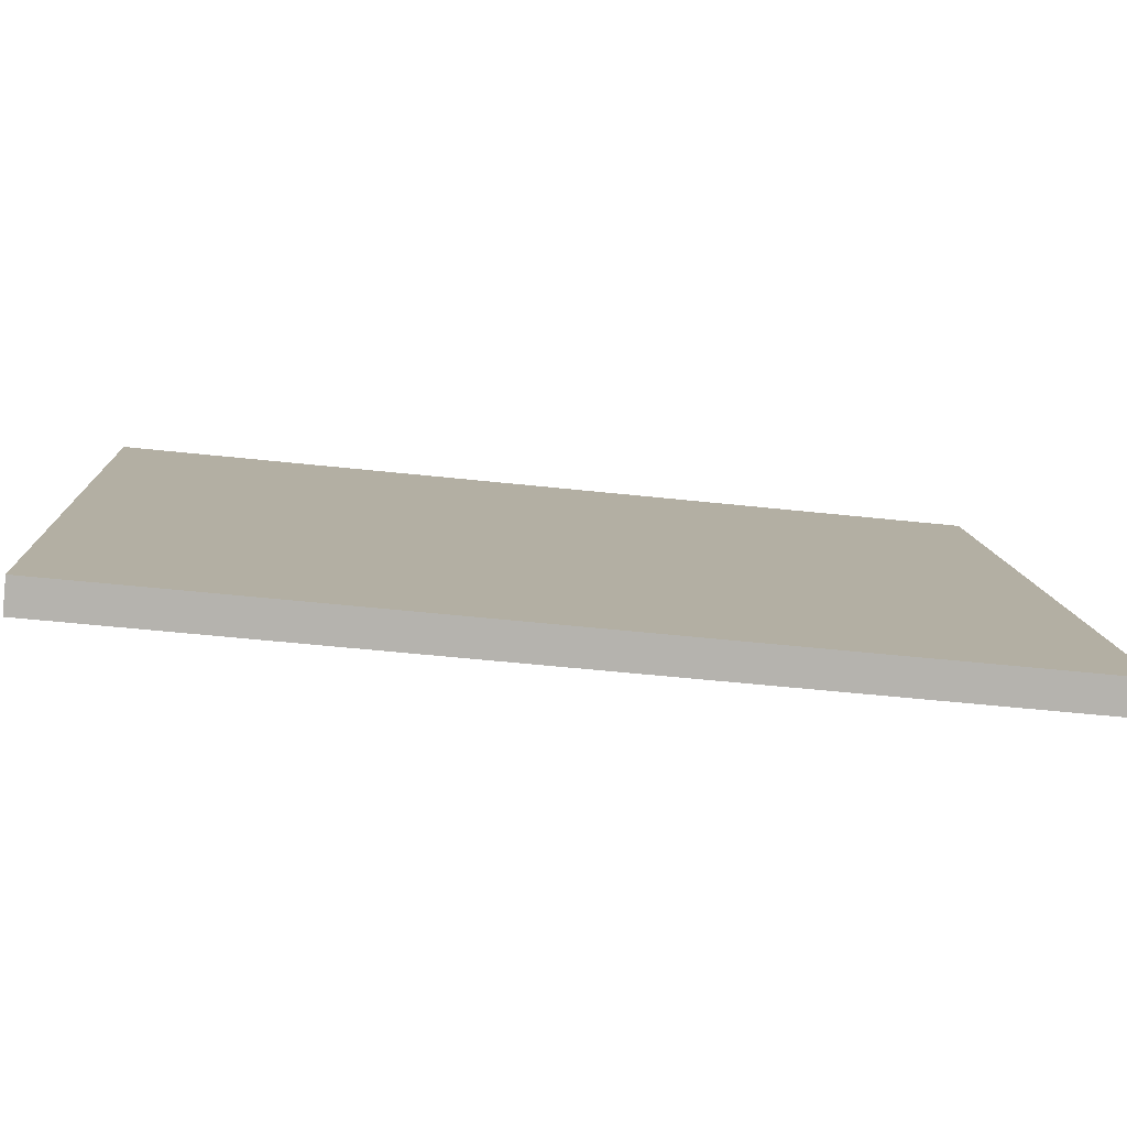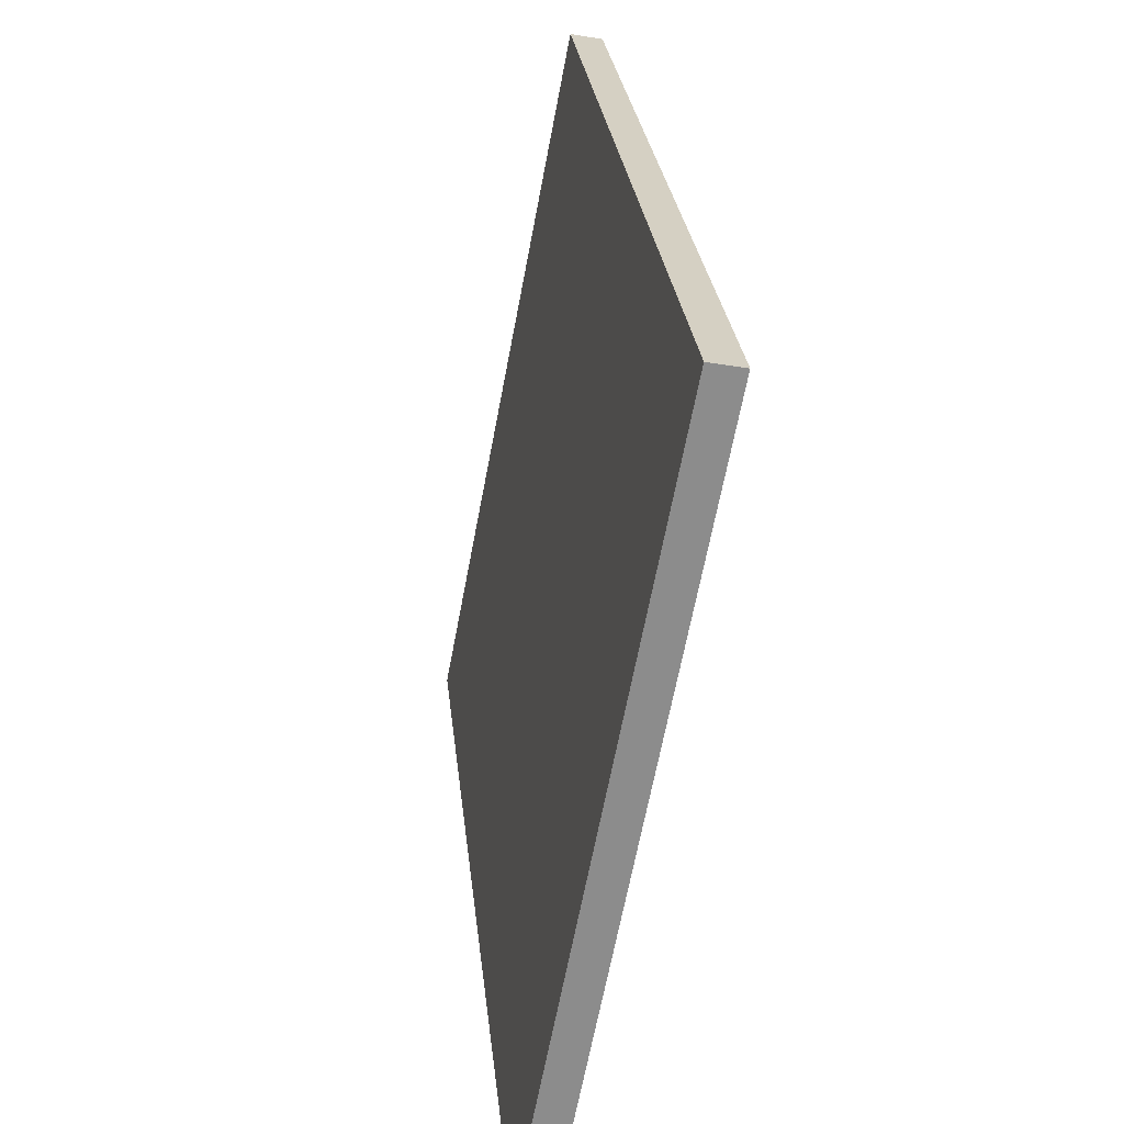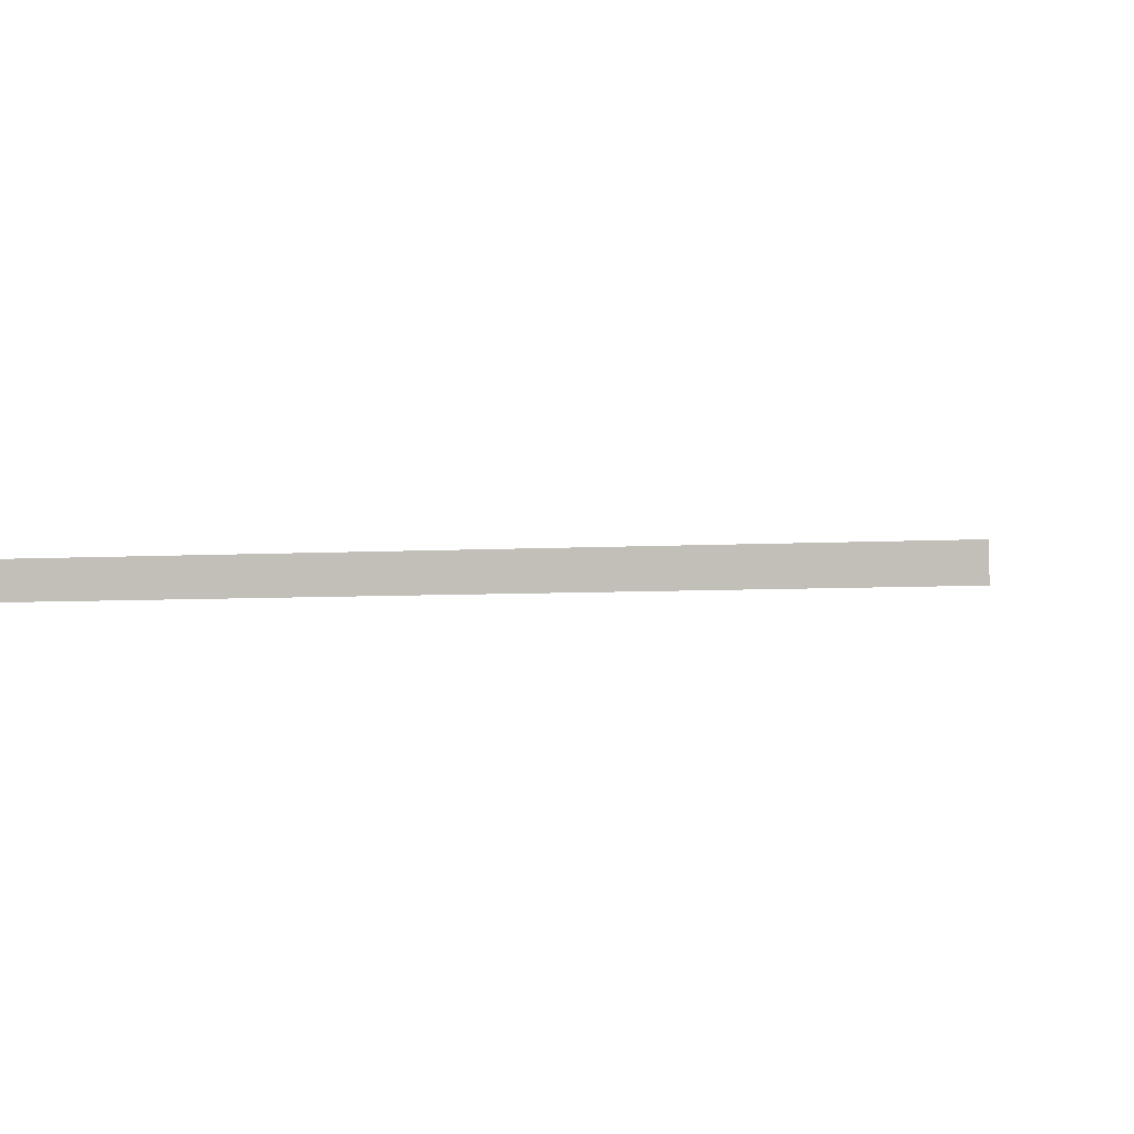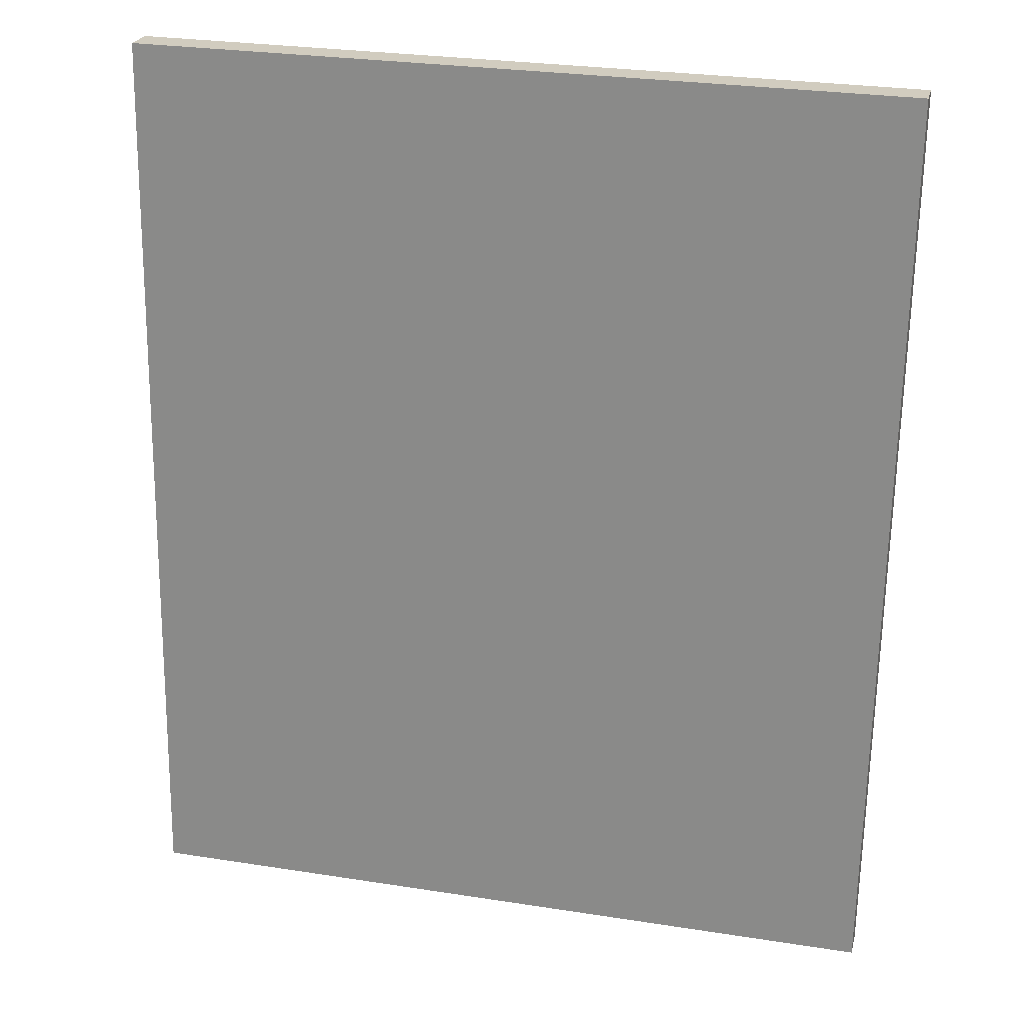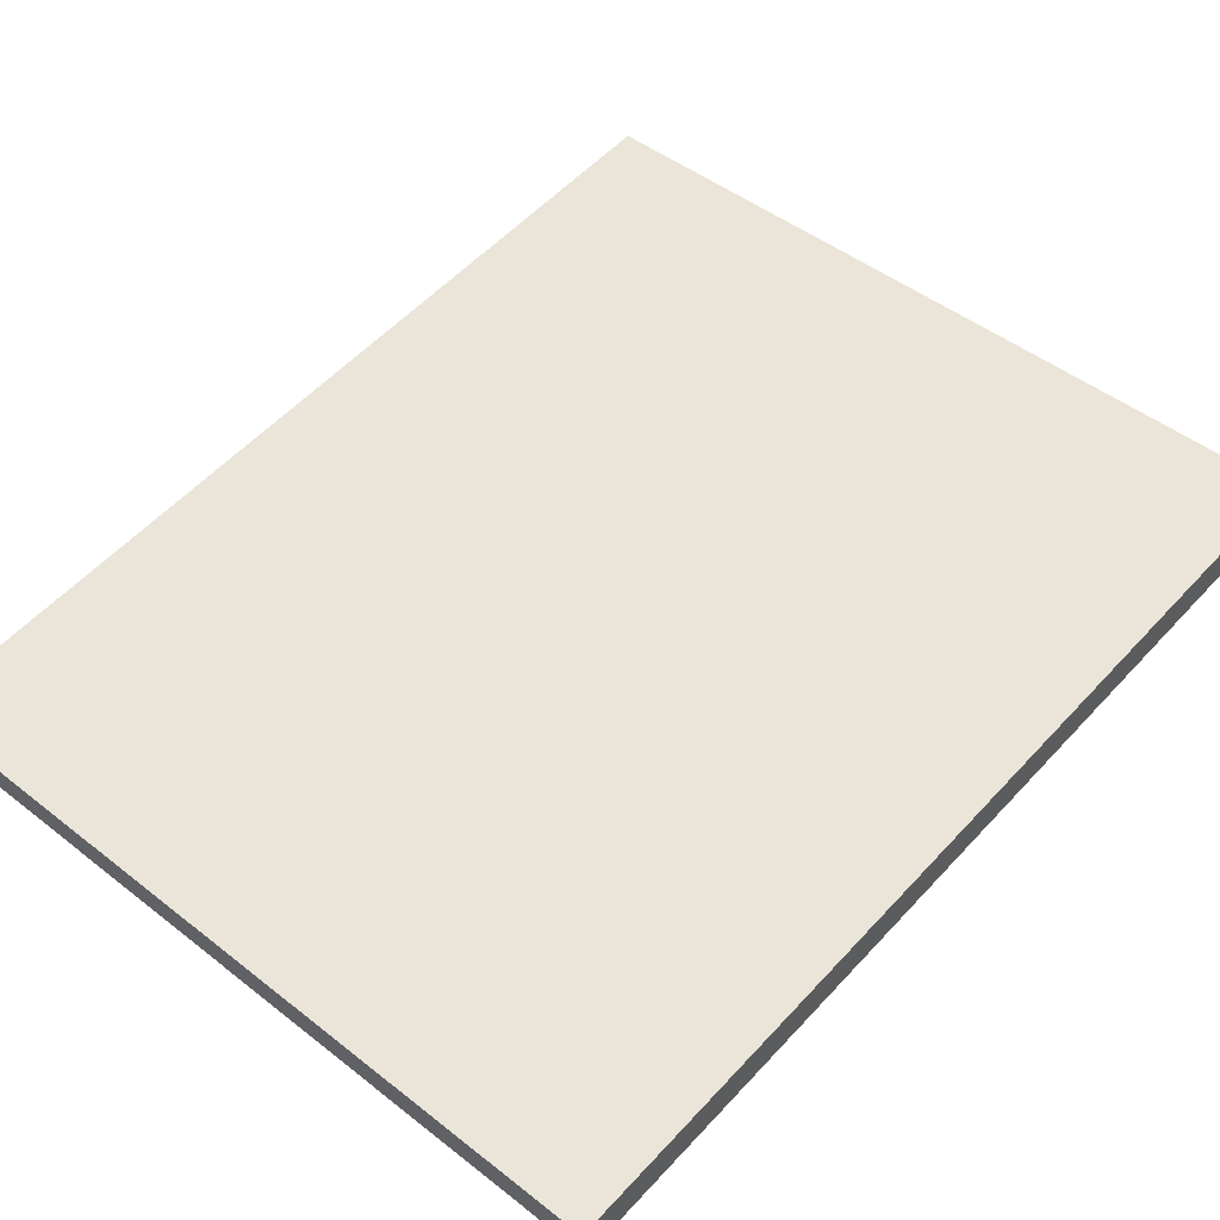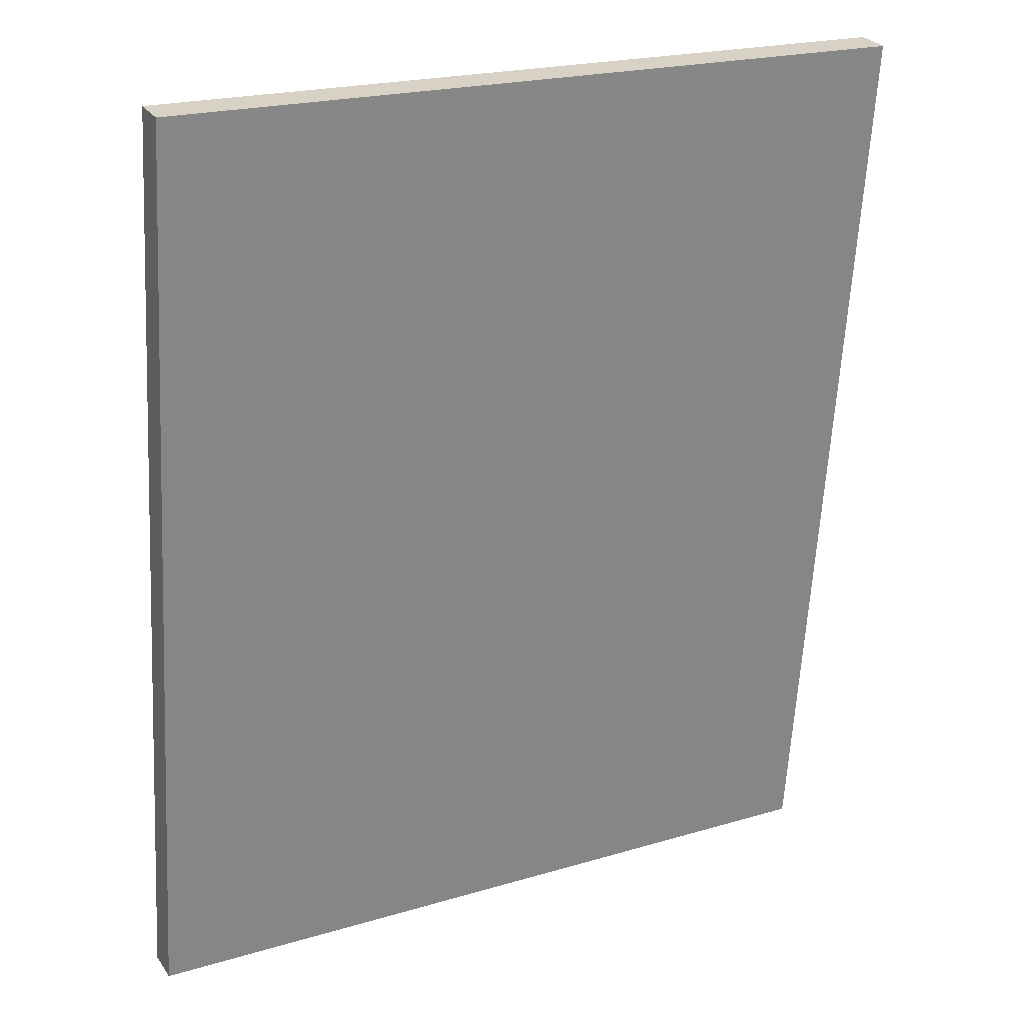
<metadata>
{"format":"obj","ext":"obj","renderer":"f3d","projection":"perspective","resolution":1024,"background":"white","views":[{"elev":9.9,"azim":86.4,"up":"+Y"},{"elev":-65.4,"azim":-100.9,"up":"+Z"},{"elev":-5.5,"azim":-171.8,"up":"+Y"},{"elev":29.6,"azim":13.3,"up":"+Z"},{"elev":46.9,"azim":-138.7,"up":"+Y"},{"elev":22.1,"azim":151.6,"up":"+Z"}]}
</metadata>
<code>
g emperors2_palace_emperor_portret_1
v -0.2799 -0.04089 -0.2642
v -0.2845 0.01698 0.2958
v 0.2782 0.01469 0.3007
v 0.2828 -0.04318 -0.2593
v 0.2777 0.02006 0.3526
v -0.285 0.02234 0.3477
v -0.2792 -0.04863 -0.3391
v -0.2799 -0.04089 -0.2642
v 0.2828 -0.04318 -0.2593
v 0.2834 -0.05092 -0.3342
v 0.2777 0.02006 0.3526
v -0.285 0.02234 0.3477
v -0.3404 0.02812 0.401
v 0.3336 0.02538 0.4069
v 0.2782 0.01469 0.3007
v -0.2845 0.01698 0.2958
v 0.2828 -0.04318 -0.2593
v 0.3403 -0.05778 -0.3979
v 0.2834 -0.05092 -0.3342
v -0.3338 -0.05504 -0.4038
v -0.2792 -0.04863 -0.3391
v -0.2799 -0.04089 -0.2642
v -0.3338 -0.05504 -0.4038
v -0.2792 -0.04863 -0.3391
v 0.3336 0.02538 0.4069
v 0.3338 0.05504 0.4038
v 0.3404 -0.02813 -0.401
v 0.3403 -0.05778 -0.3979
v 0.3403 -0.05778 -0.3979
v 0.3404 -0.02813 -0.401
v -0.3336 -0.02539 -0.4069
v -0.3338 -0.05504 -0.4038
v -0.3338 -0.05504 -0.4038
v -0.3336 -0.02539 -0.4069
v -0.3403 0.05778 0.3979
v -0.3404 0.02812 0.401
v -0.3404 0.02812 0.401
v -0.3403 0.05778 0.3979
v 0.3338 0.05504 0.4038
v 0.3336 0.02538 0.4069
v -0.3336 -0.02539 -0.4069
v 0.3404 -0.02813 -0.401
v 0.3338 0.05504 0.4038
v -0.3403 0.05778 0.3979
g emperors2_palace_emperor_portret_1_0
f 3 2 1
f 4 3 1
f 2 3 5
f 6 2 5
f 9 8 7
f 10 9 7
f 13 12 11
f 14 13 11
f 15 14 11
f 16 12 13
f 14 15 17
f 18 14 17
f 19 18 17
f 20 18 19
f 21 20 19
f 22 16 13
f 23 22 13
f 24 22 23
f 27 26 25
f 28 27 25
f 31 30 29
f 32 31 29
f 35 34 33
f 36 35 33
f 39 38 37
f 40 39 37
f 43 42 41
f 44 43 41

</code>
